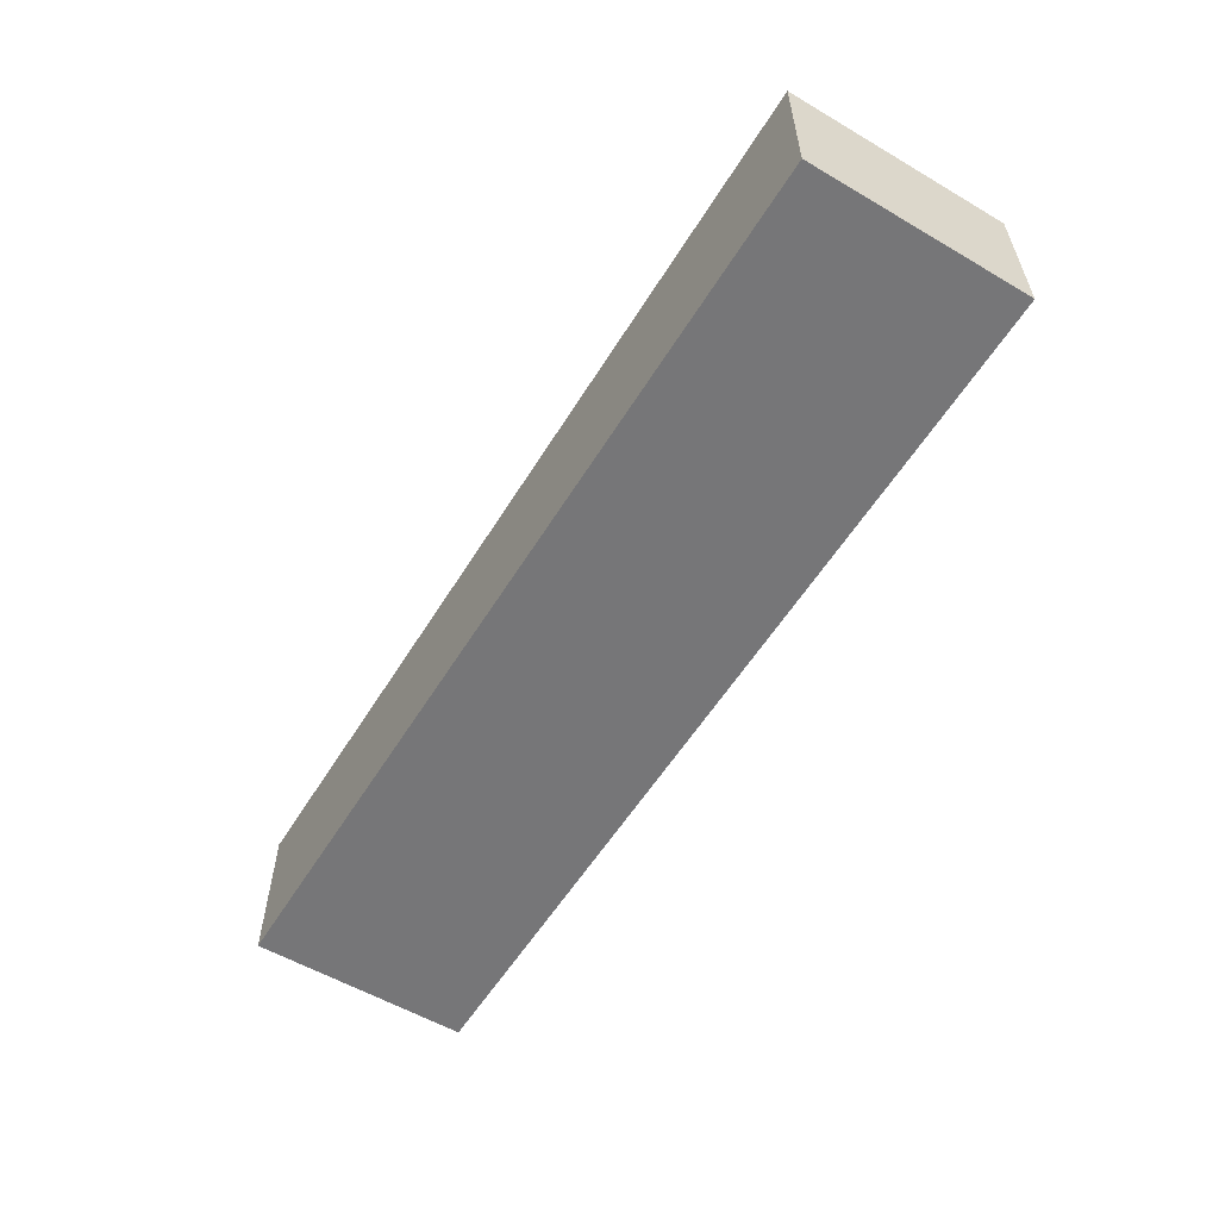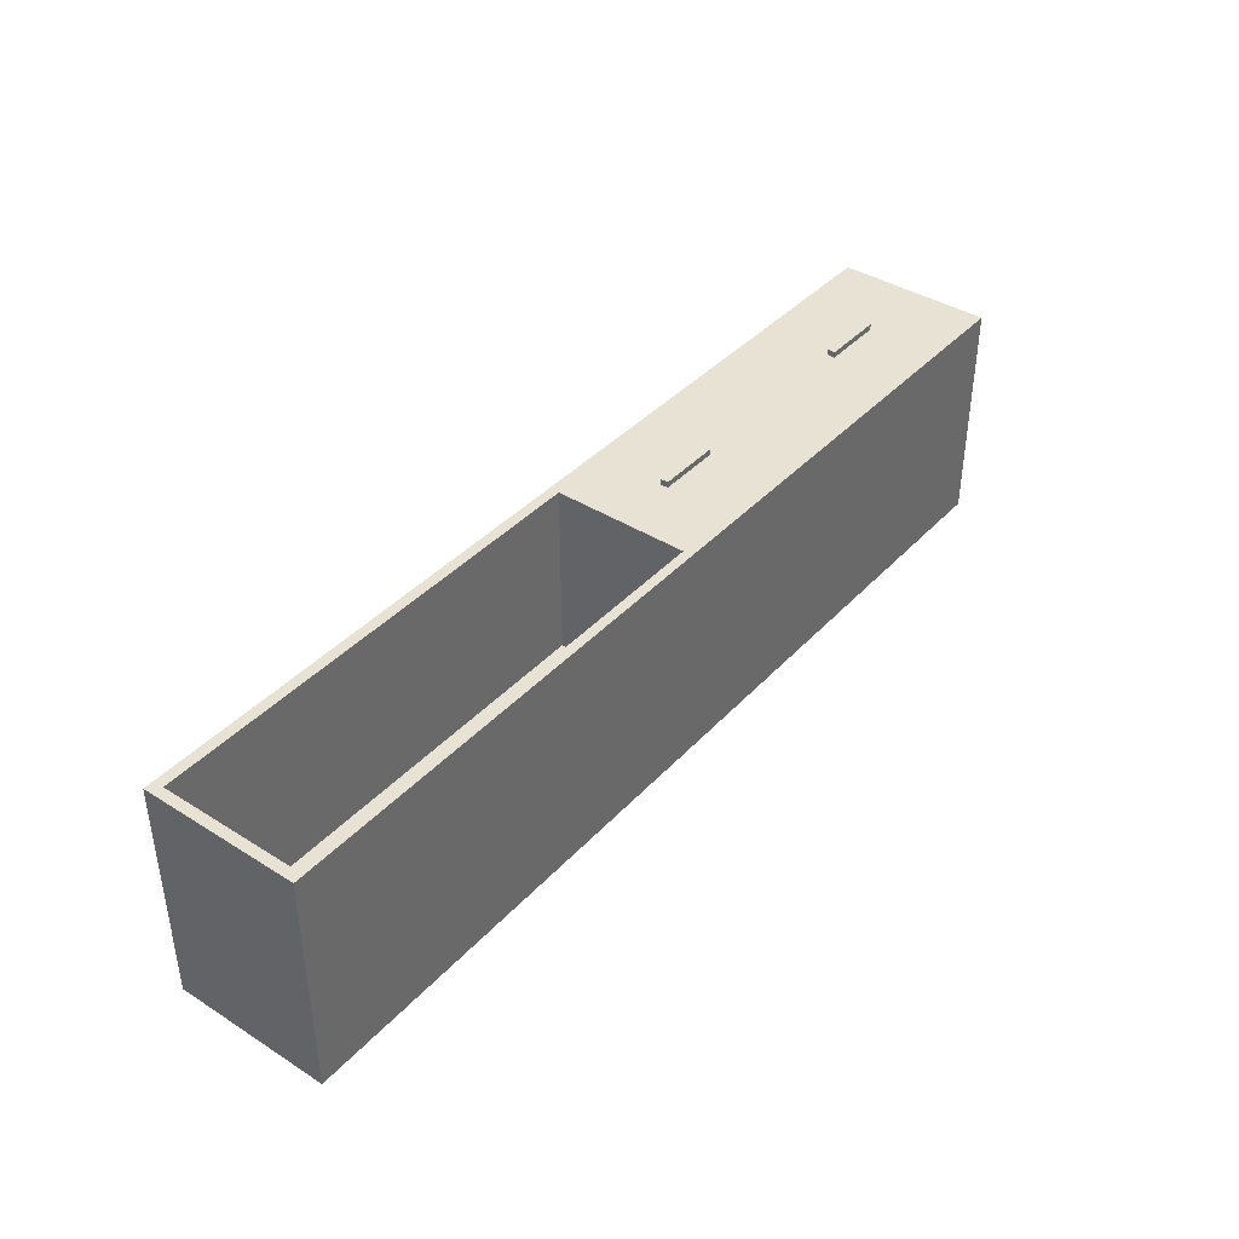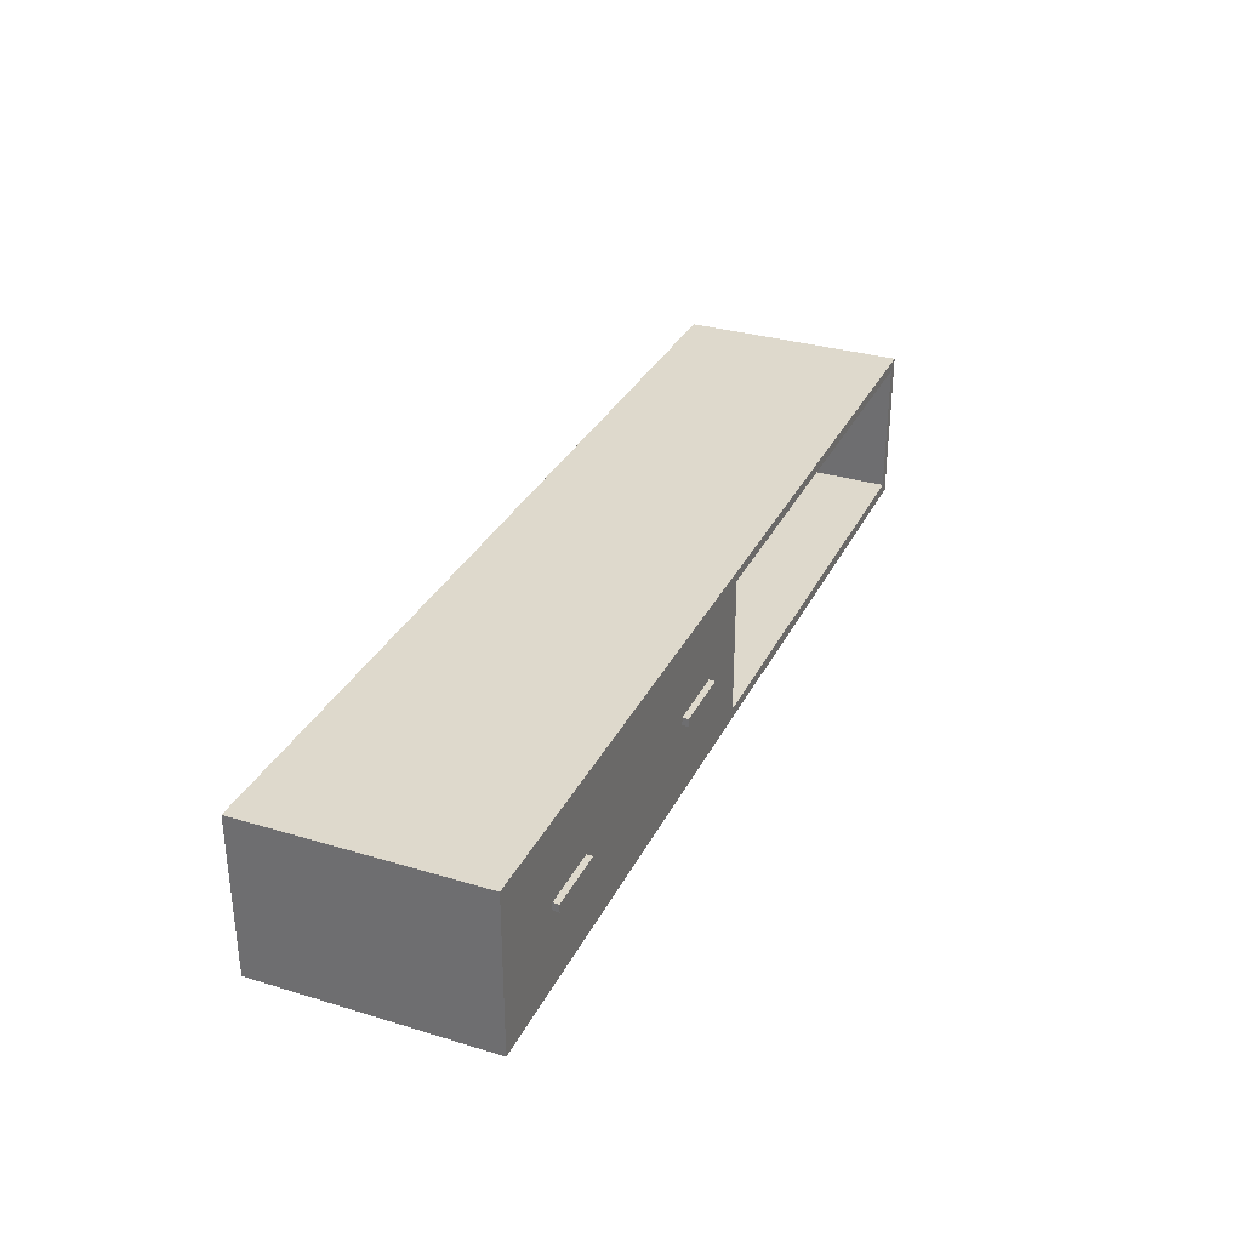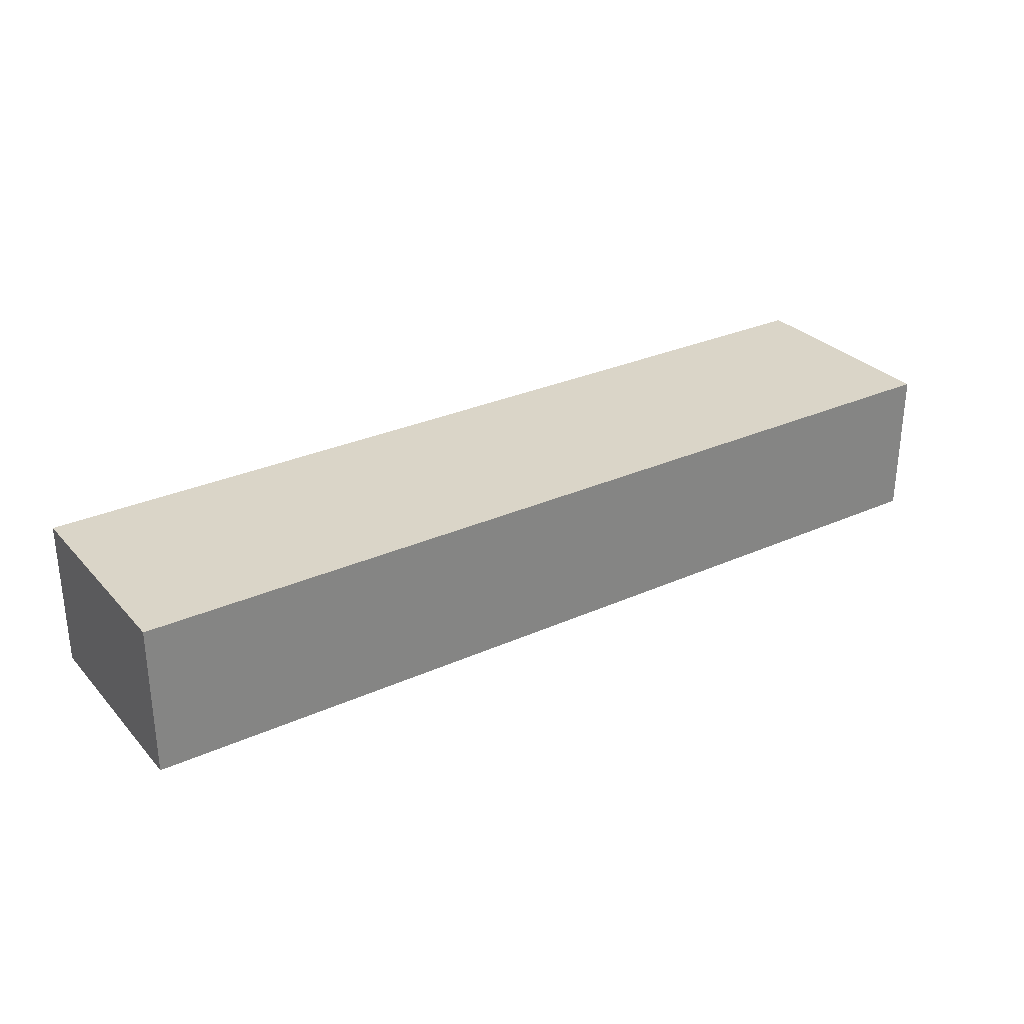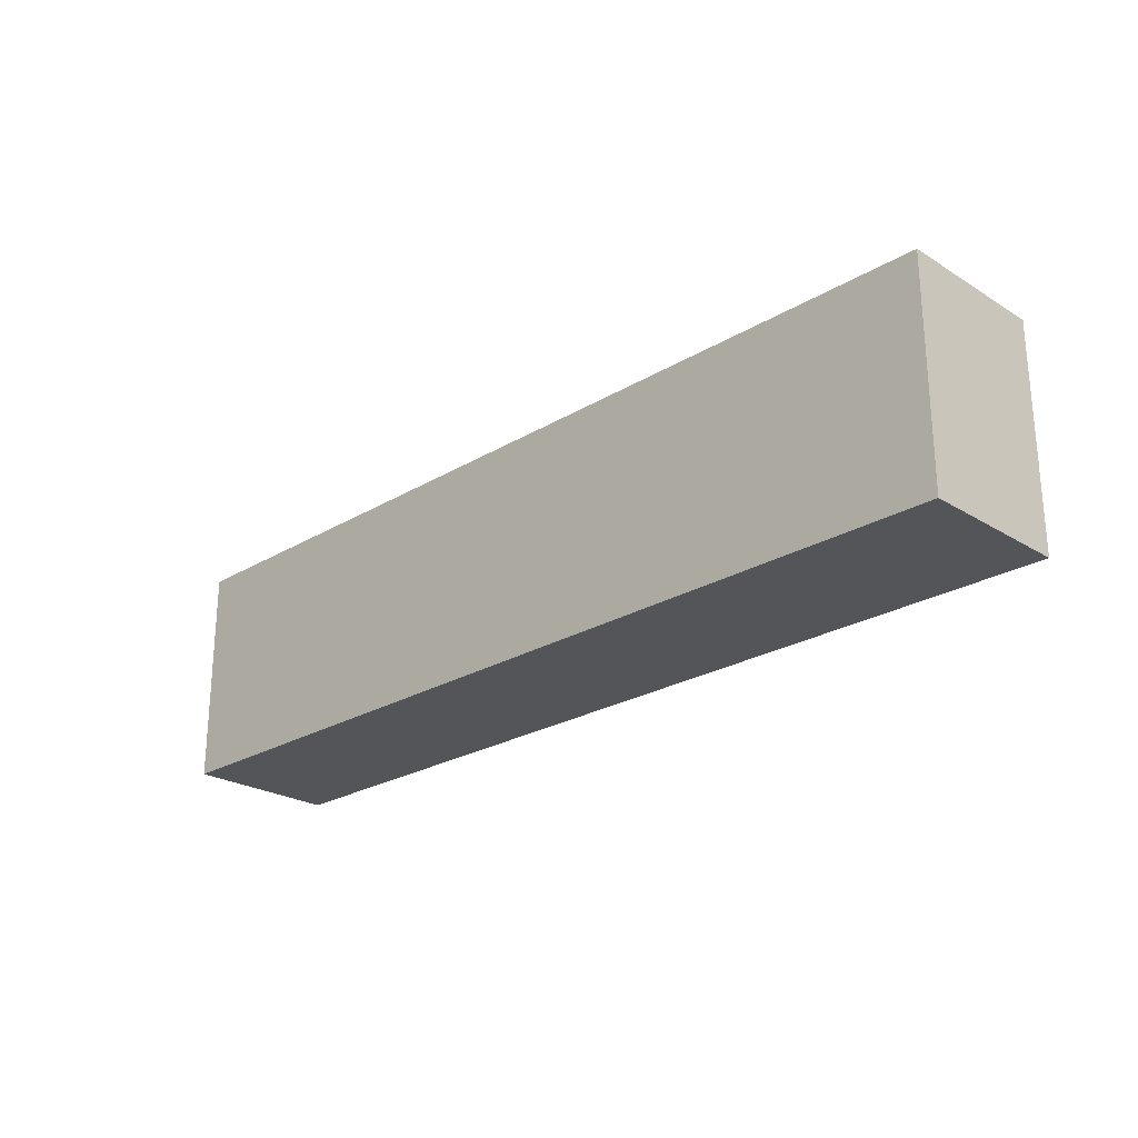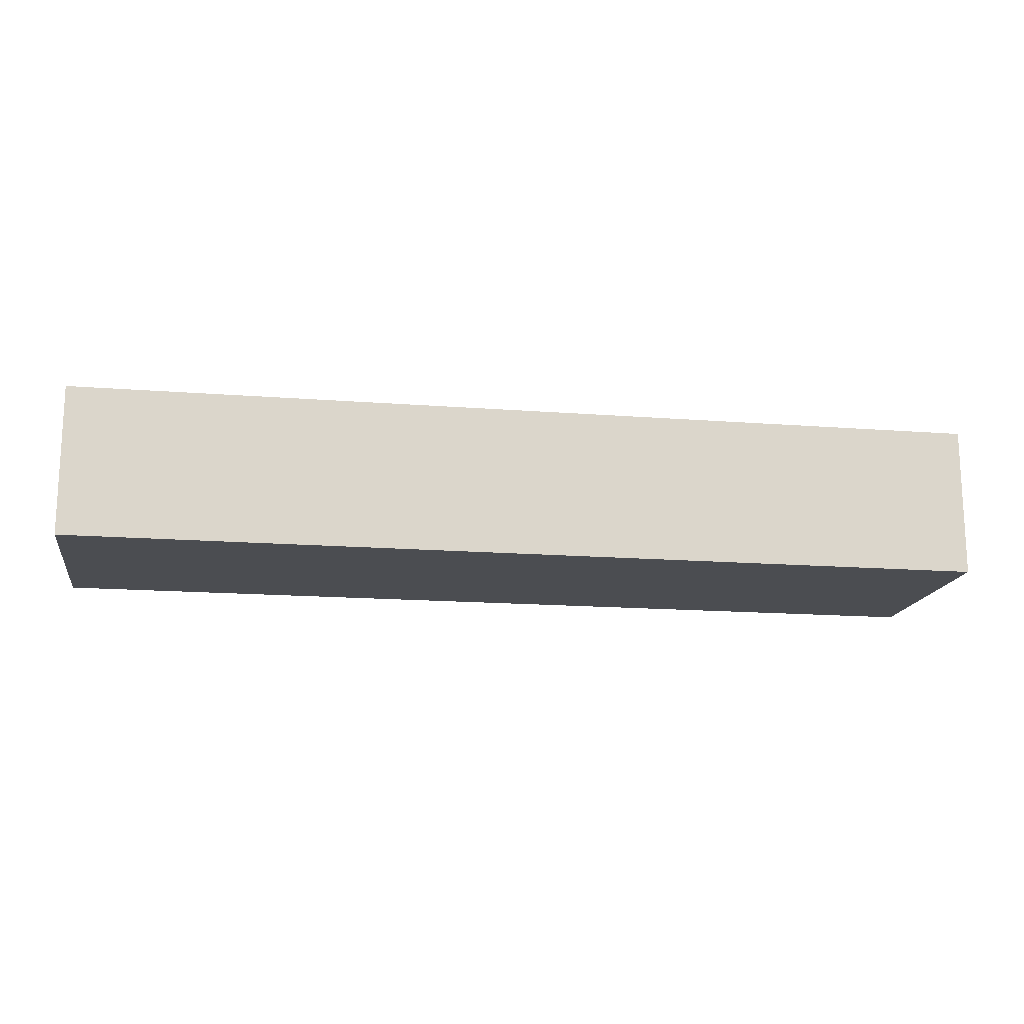
<metadata>
{"format":"obj","ext":"obj","renderer":"f3d","projection":"perspective","resolution":1024,"background":"white","views":[{"elev":-56.9,"azim":-121.4,"up":"+Y"},{"elev":39.9,"azim":127.9,"up":"+Z"},{"elev":32.0,"azim":-67.0,"up":"+Y"},{"elev":29.4,"azim":146.5,"up":"+Y"},{"elev":-24.3,"azim":44.7,"up":"+Z"},{"elev":-16.0,"azim":170.8,"up":"+Y"}]}
</metadata>
<code>
v -2.532 0.000571 0.6025
v -2.532 0.8292 0.6025
v -2.532 0.000571 -0.6025
v -2.532 0.8292 -0.6025
v 2.532 0.000571 0.6025
v 2.532 0.8292 0.6025
v 2.532 0.000571 -0.6025
v 2.532 0.8292 -0.6025
v 0 0.7782 0.6025
v 0 0.05683 0.6025
v 2.478 0.7782 0.6025
v 2.478 0.05683 0.6025
v 0 0.7782 -0.3336
v 0 0.05683 -0.3336
v 2.478 0.7782 -0.3336
v 2.478 0.05683 -0.3336
v -0.6759 0.3927 0.6342
v -0.6759 0.4345 0.6342
v -0.6759 0.3927 0.5924
v -0.6759 0.4345 0.5924
v -0.3413 0.3927 0.6342
v -0.3413 0.4345 0.6342
v -0.3413 0.3927 0.5924
v -0.3413 0.4345 0.5924
v -2.081 0.3927 0.6342
v -2.081 0.4345 0.6342
v -2.081 0.3927 0.5924
v -2.081 0.4345 0.5924
v -1.746 0.3927 0.6342
v -1.746 0.4345 0.6342
v -1.746 0.3927 0.5924
v -1.746 0.4345 0.5924
f 7 1 3
f 2 10 9
f 5 8 6
f 3 2 4
f 12 14 10
f 3 8 7
f 10 5 12
f 4 6 8
f 12 6 11
f 13 16 15
f 9 15 11
f 10 13 9
f 11 16 12
f 9 6 2
f 20 17 18
f 28 25 26
f 22 23 24
f 18 21 22
f 19 21 17
f 24 18 22
f 30 31 32
f 26 29 30
f 27 29 25
f 32 26 30
f 7 5 1
f 2 1 10
f 5 7 8
f 3 1 2
f 12 16 14
f 3 4 8
f 10 1 5
f 4 2 6
f 12 5 6
f 13 14 16
f 9 13 15
f 10 14 13
f 11 15 16
f 9 11 6
f 20 19 17
f 28 27 25
f 22 21 23
f 18 17 21
f 19 23 21
f 24 20 18
f 30 29 31
f 26 25 29
f 27 31 29
f 32 28 26

</code>
